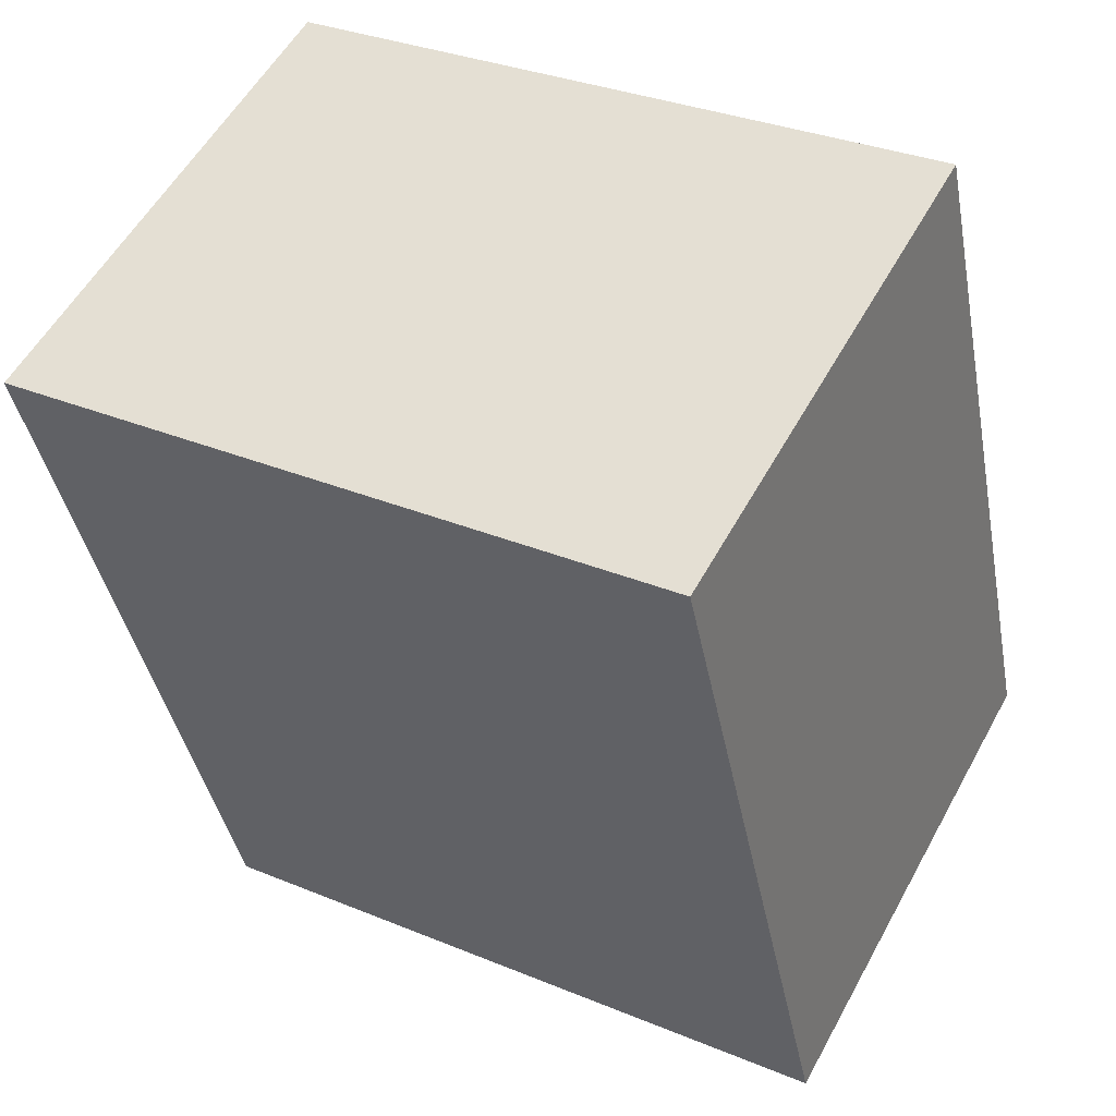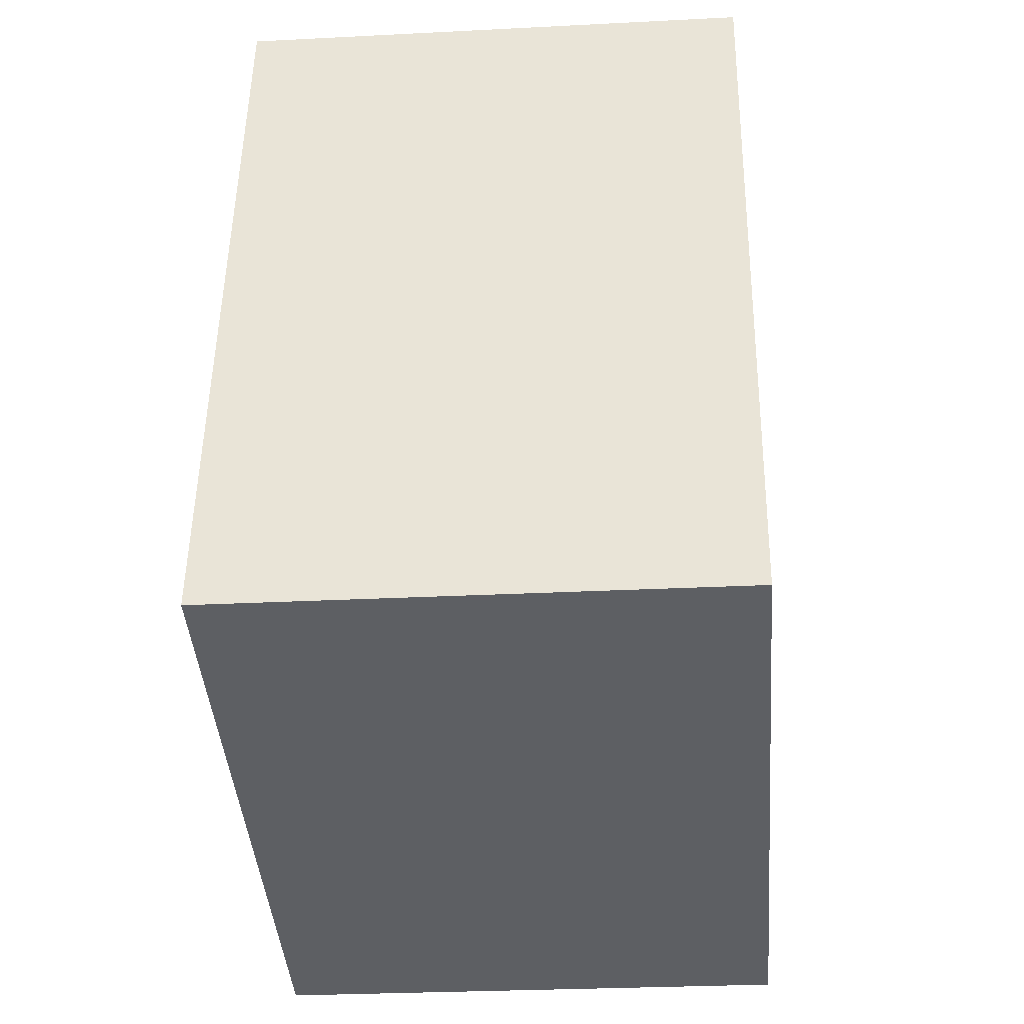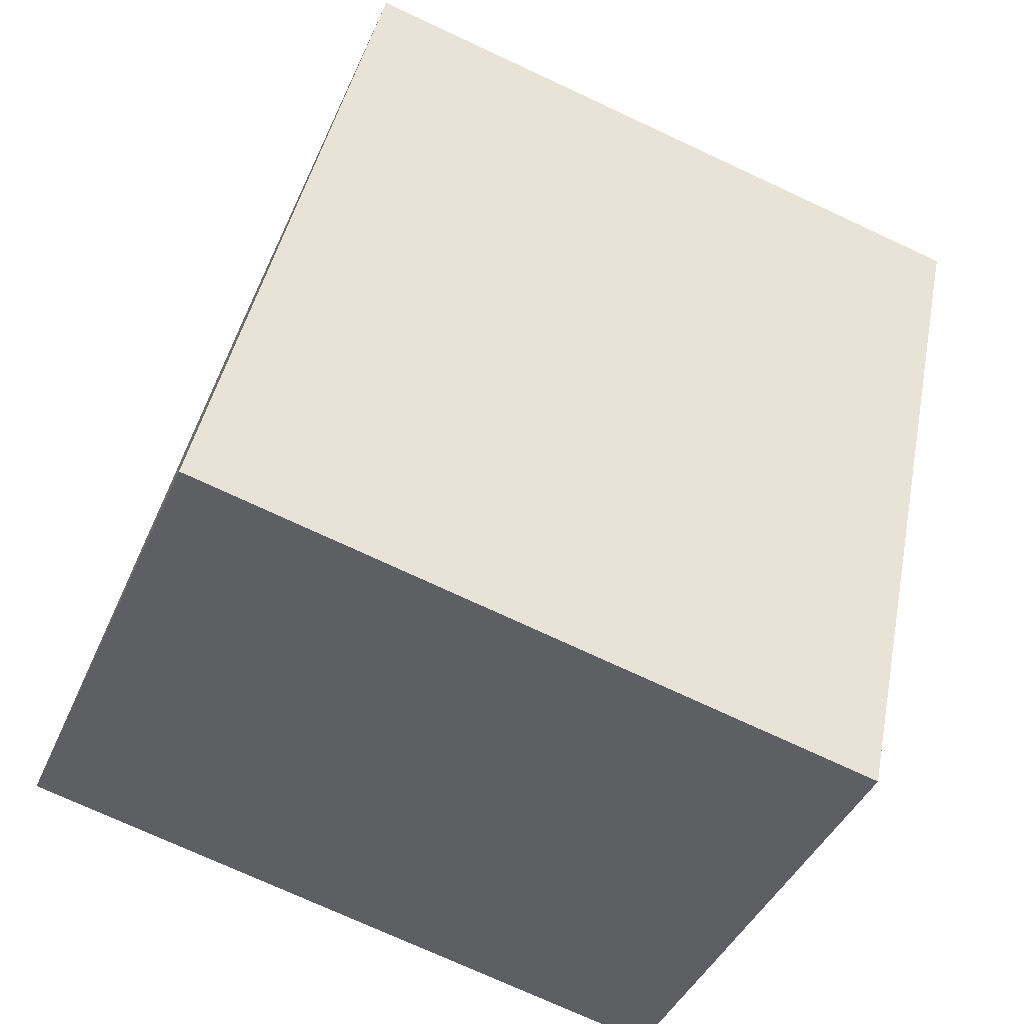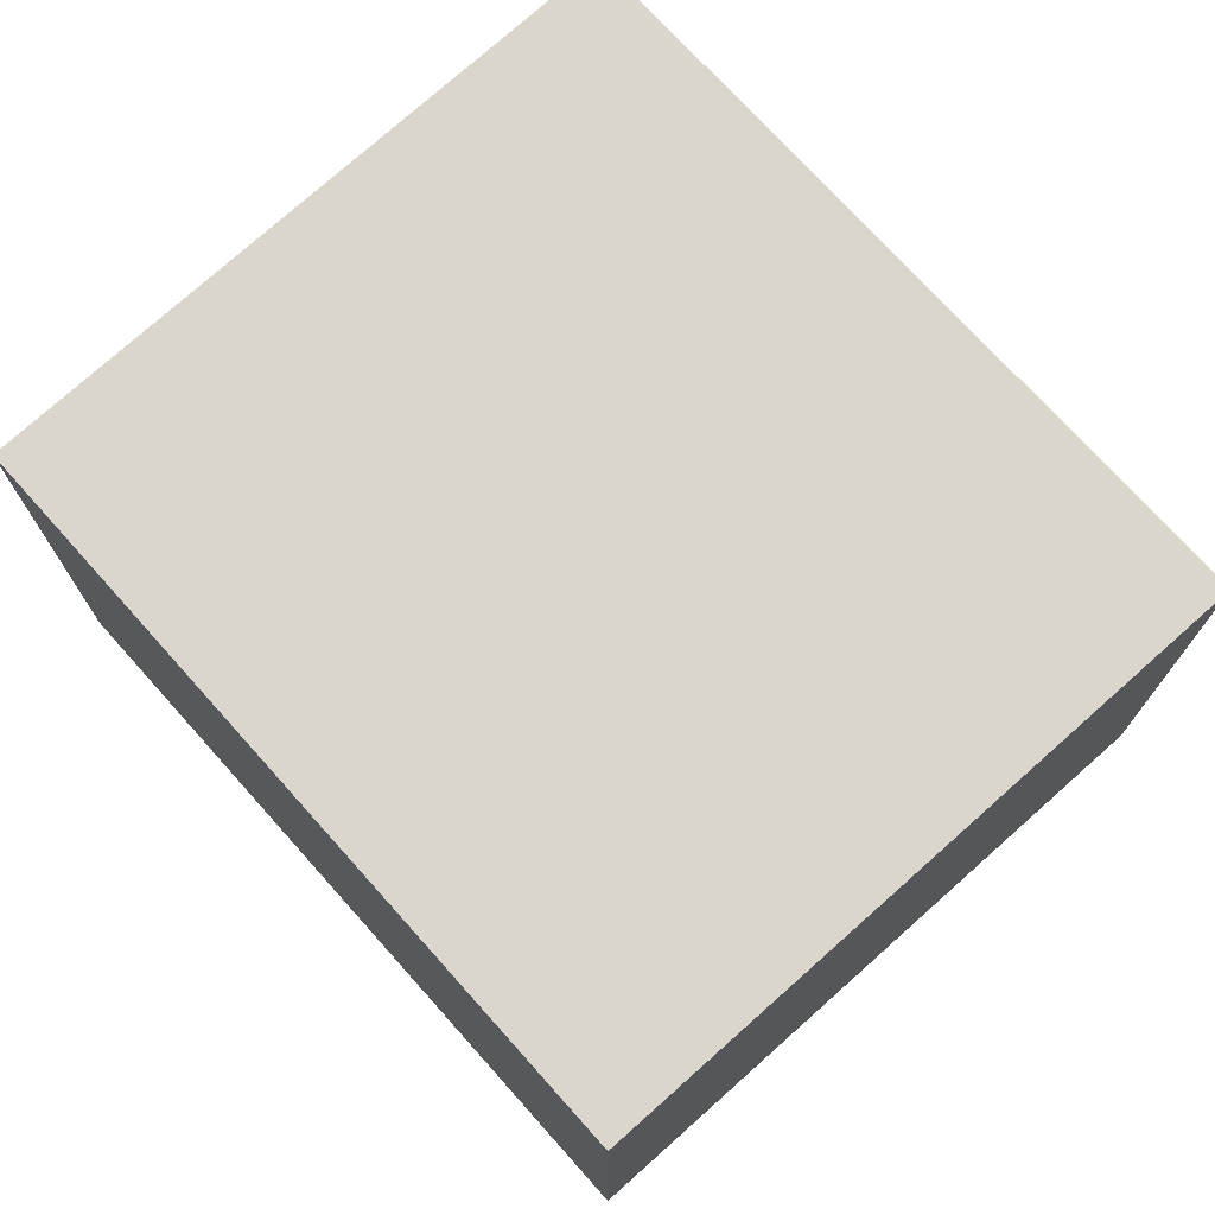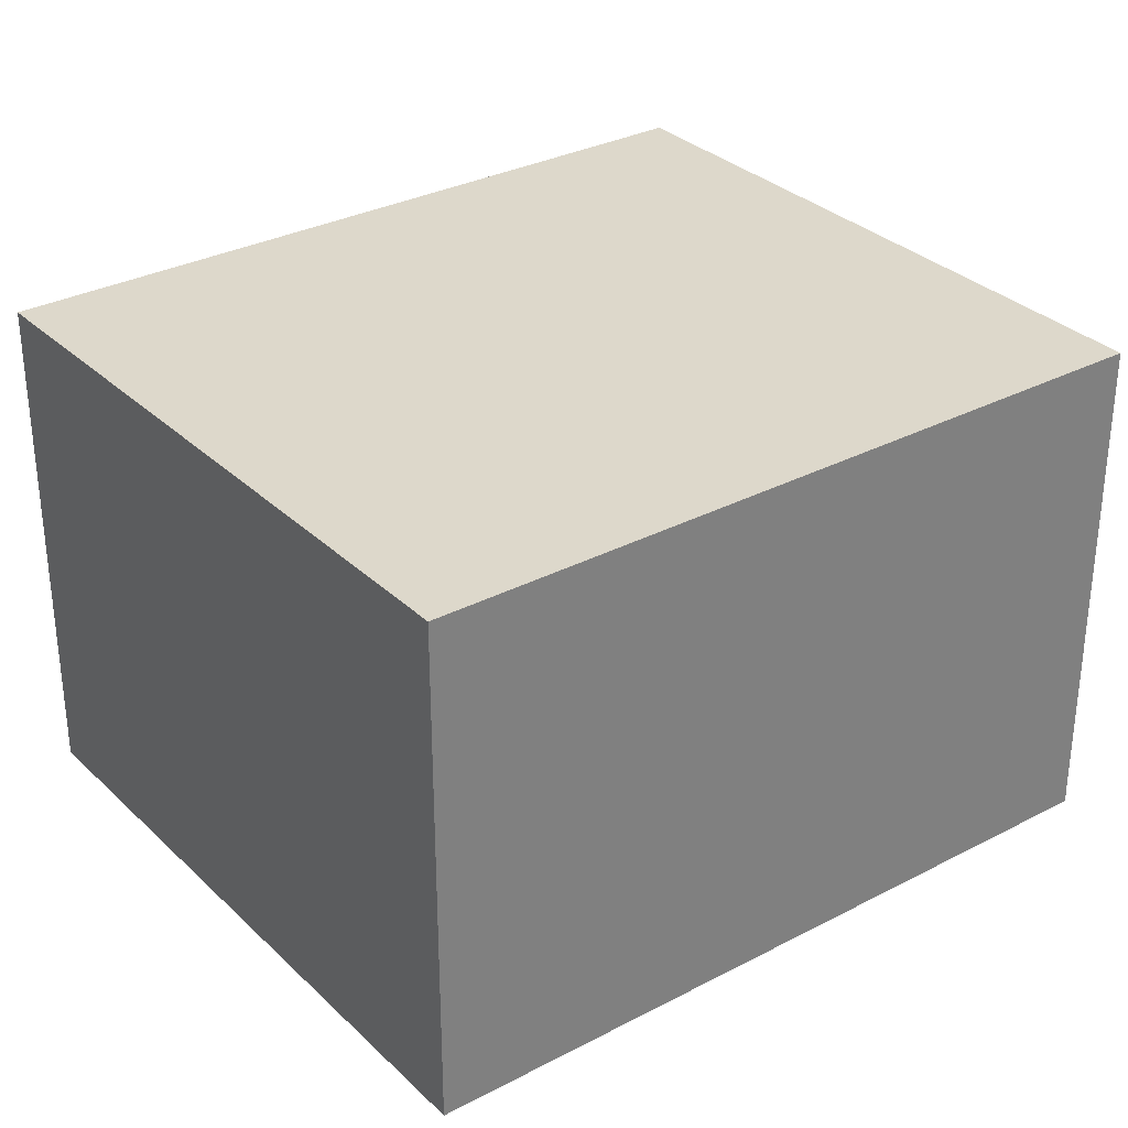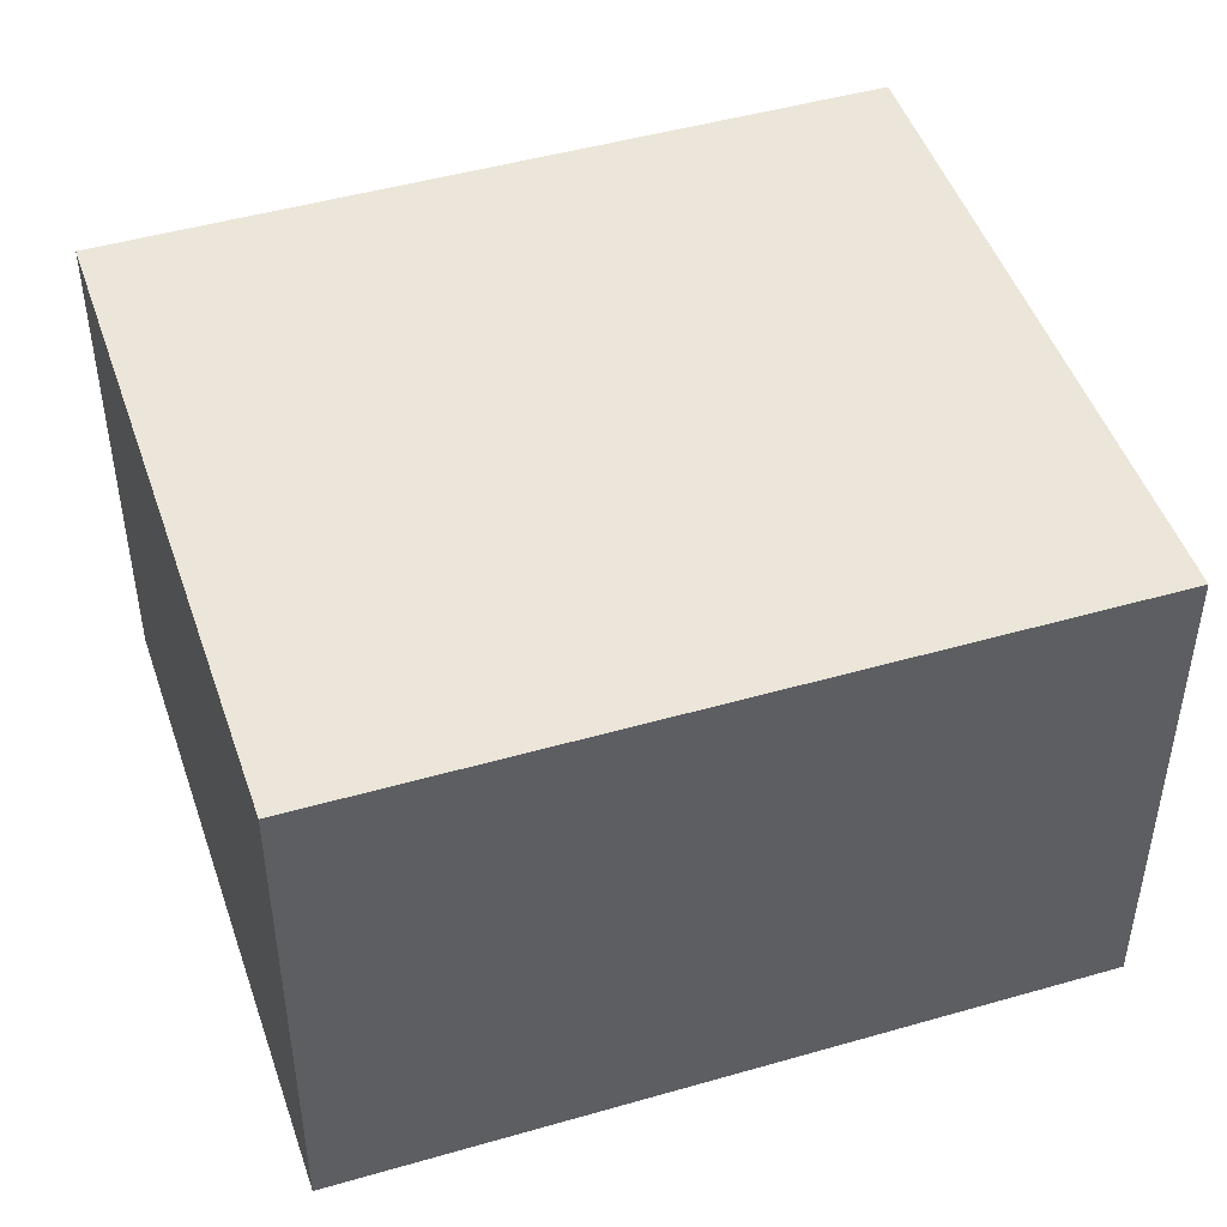
<metadata>
{"format":"obj","ext":"obj","renderer":"f3d","projection":"perspective","resolution":1024,"background":"white","views":[{"elev":55.5,"azim":28.4,"up":"+Z"},{"elev":-28.0,"azim":94.5,"up":"+Z"},{"elev":-41.5,"azim":157.7,"up":"+Z"},{"elev":73.8,"azim":125.9,"up":"+Y"},{"elev":31.3,"azim":41.1,"up":"+Y"},{"elev":46.9,"azim":59.7,"up":"+Y"}]}
</metadata>
<code>
v  0 2.409 1.475e-16
v  3.929 2.409 -2.891
v  0.77 2.409 -3.588
v  3.16 2.409 0.654
v  3.929 1.77e-16 -2.891
v  0.77 2.197e-16 -3.588
v  0 0 0
v  3.16 -4.005e-17 0.654
g defaultobject
f 1 2 3
f 2 1 4
f 5 3 2
f 3 5 6
f 6 1 3
f 1 6 7
f 7 4 1
f 4 7 8
f 8 2 4
f 2 8 5
f 5 7 6
f 7 5 8

</code>
